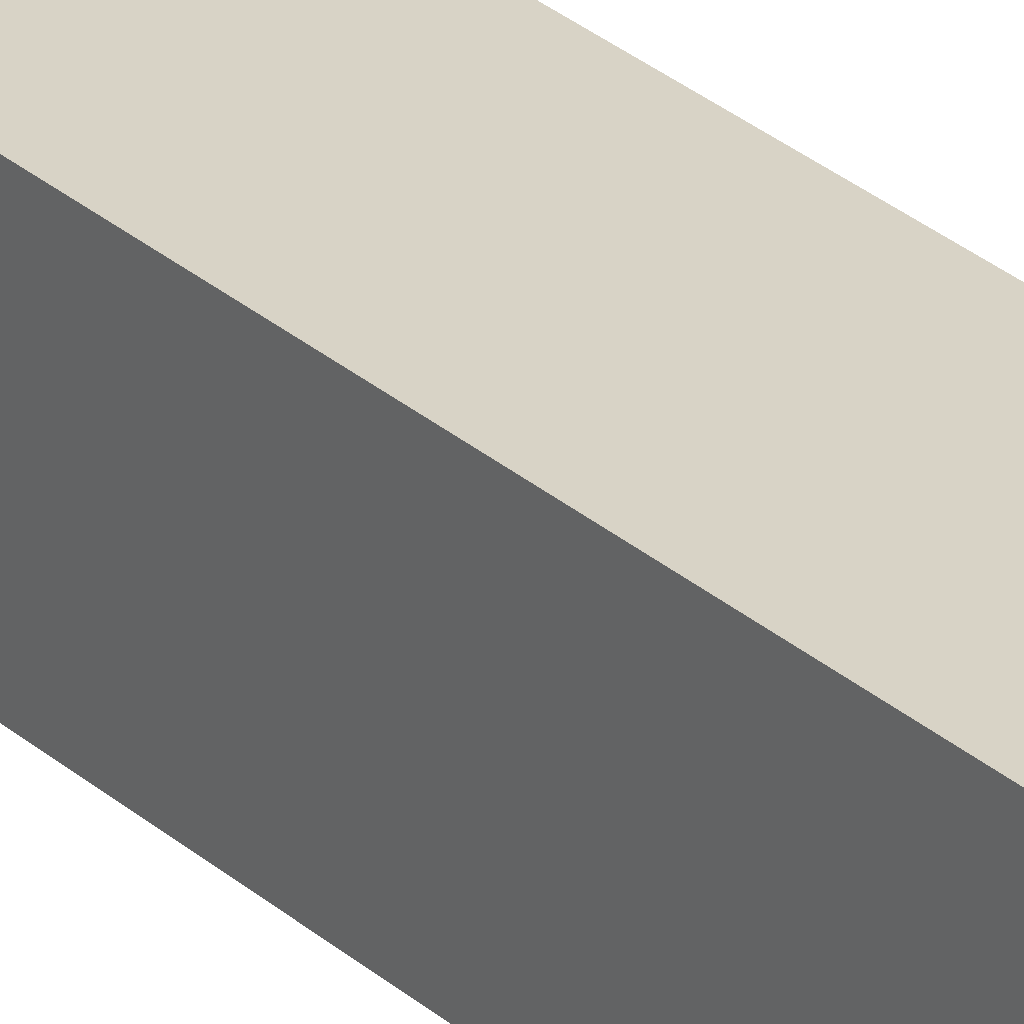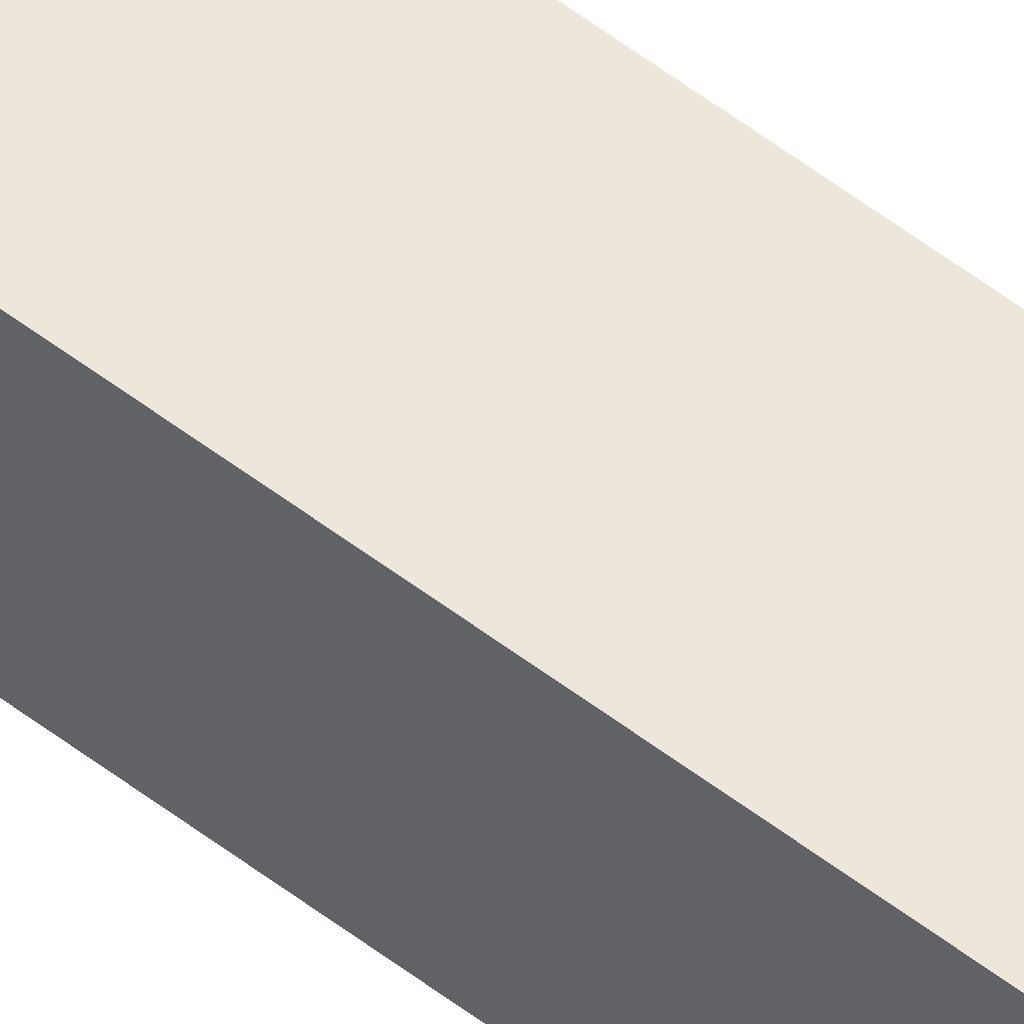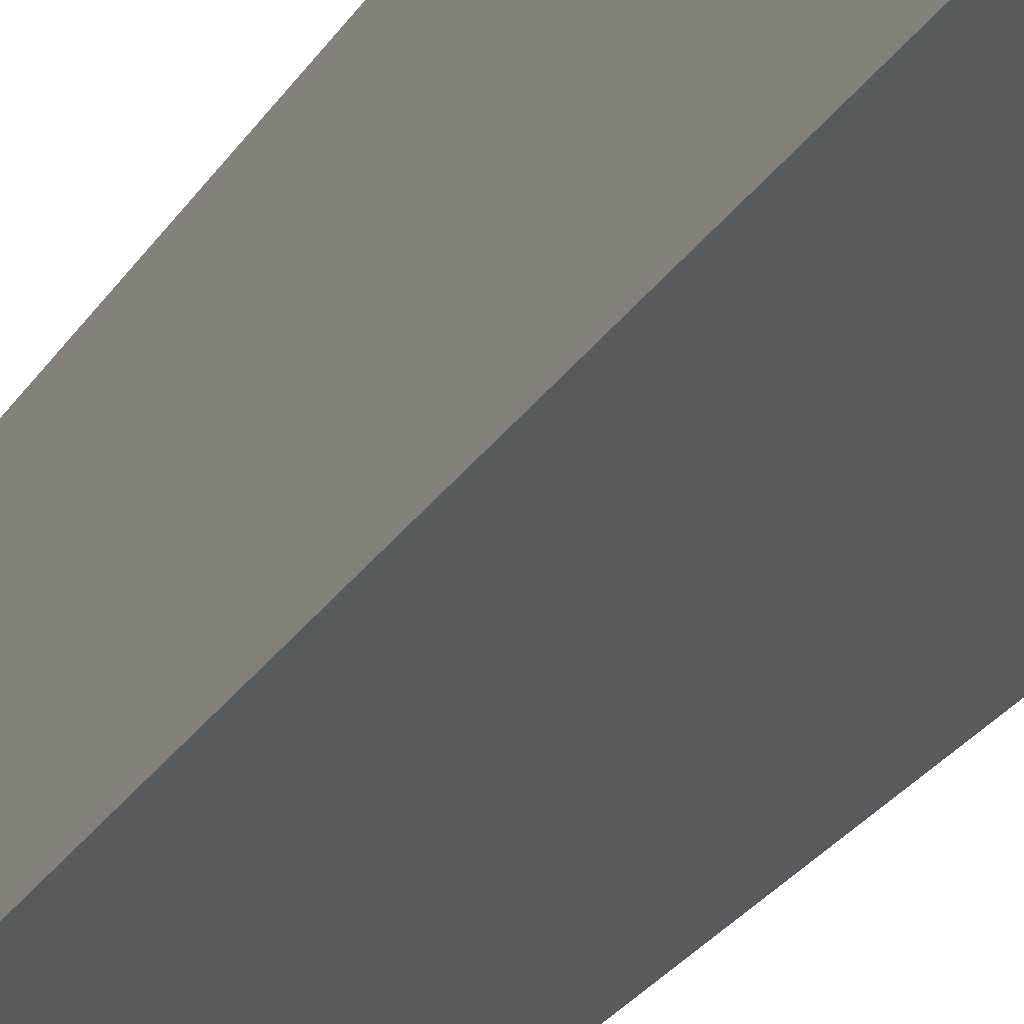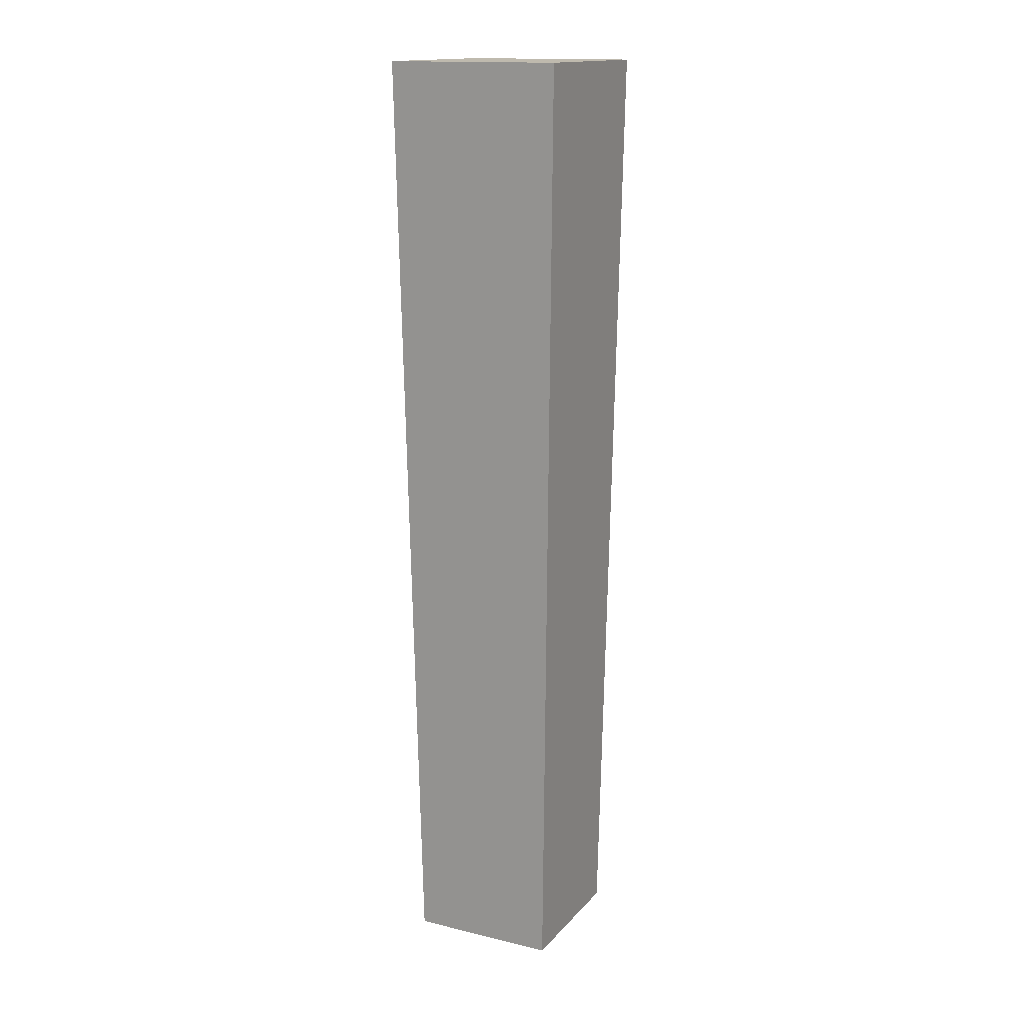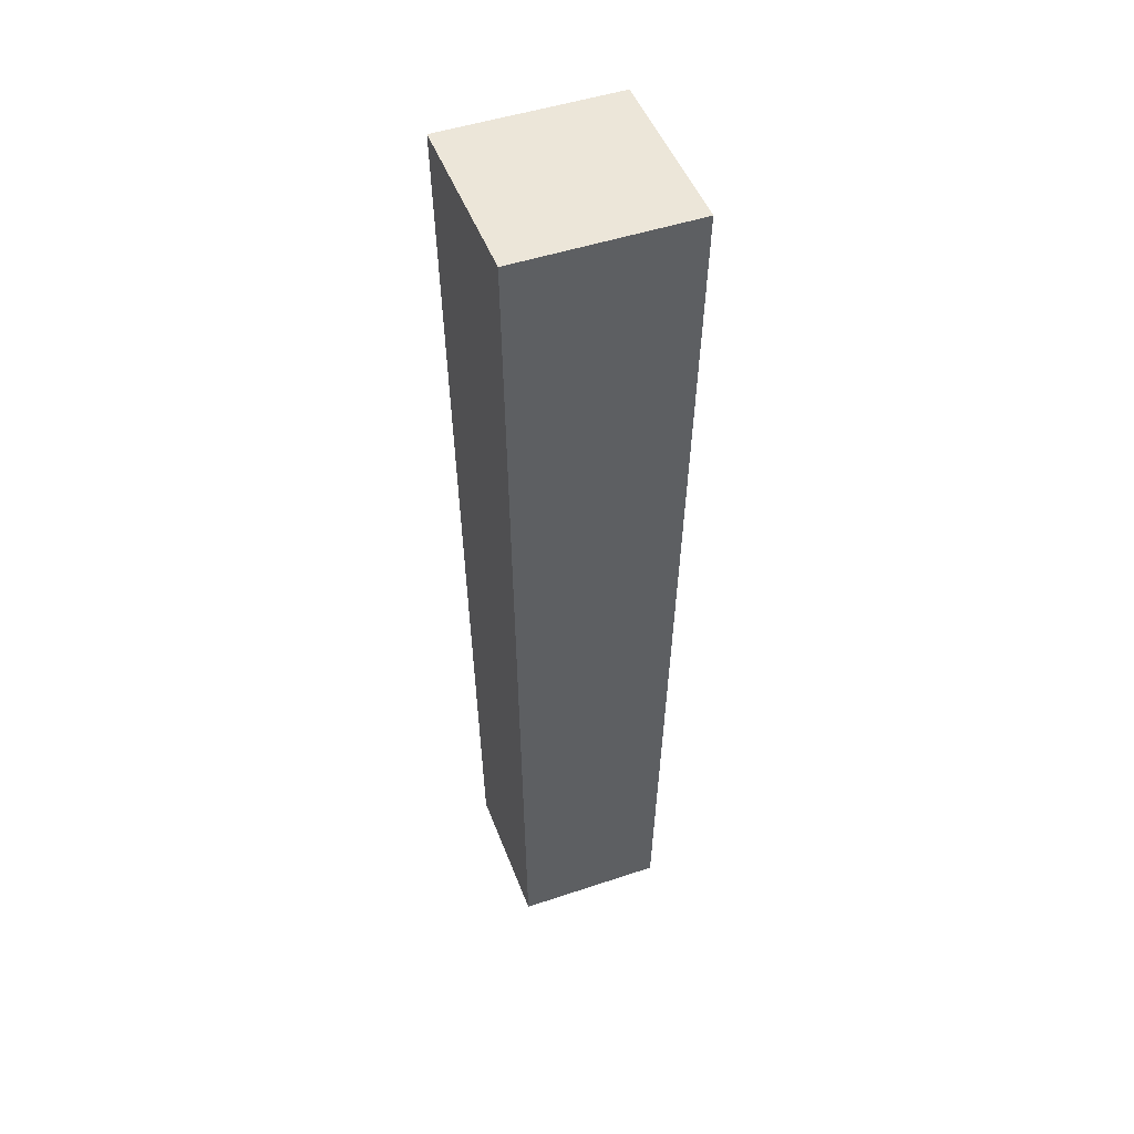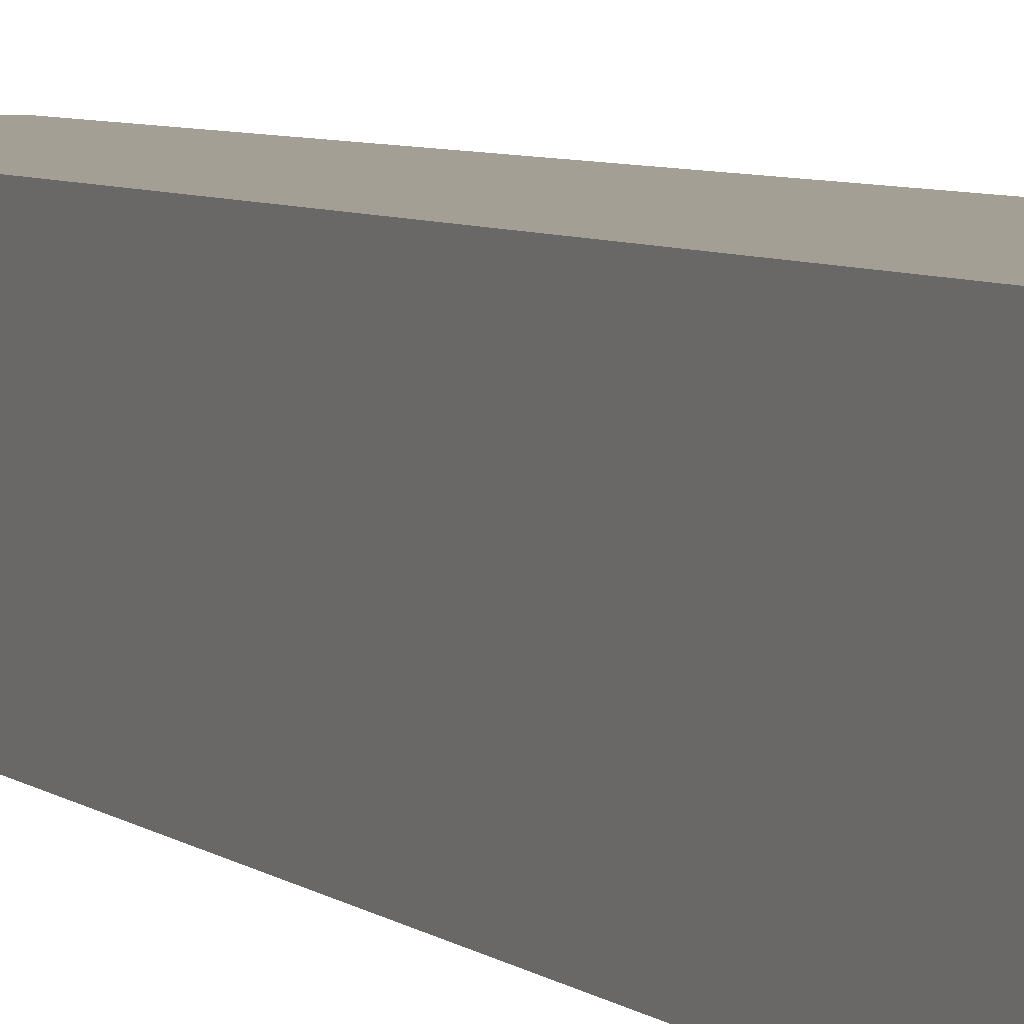
<metadata>
{"format":"obj","ext":"obj","renderer":"f3d","projection":"perspective","resolution":1024,"background":"white","views":[{"elev":27.1,"azim":-36.2,"up":"+Z"},{"elev":51.4,"azim":-49.5,"up":"+Z"},{"elev":-32.0,"azim":150.7,"up":"+Z"},{"elev":15.6,"azim":-153.5,"up":"+Y"},{"elev":48.8,"azim":-20.4,"up":"+Y"},{"elev":6.2,"azim":152.8,"up":"+Z"}]}
</metadata>
<code>
g default
v 1.924 18.17 1.926
v -1.926 18.17 1.926
v -1.924 18.17 -1.926
v 1.926 18.17 -1.926
v 2.296 42.79 2.298
v -2.299 42.79 2.298
v -2.297 42.79 -2.299
v 2.299 42.79 -2.299
g polySurface4
f 2 1 5 6
f 3 2 6 7
f 7 8 4 3
f 1 4 8 5
f 6 5 8 7
f 2 3 4 1

</code>
